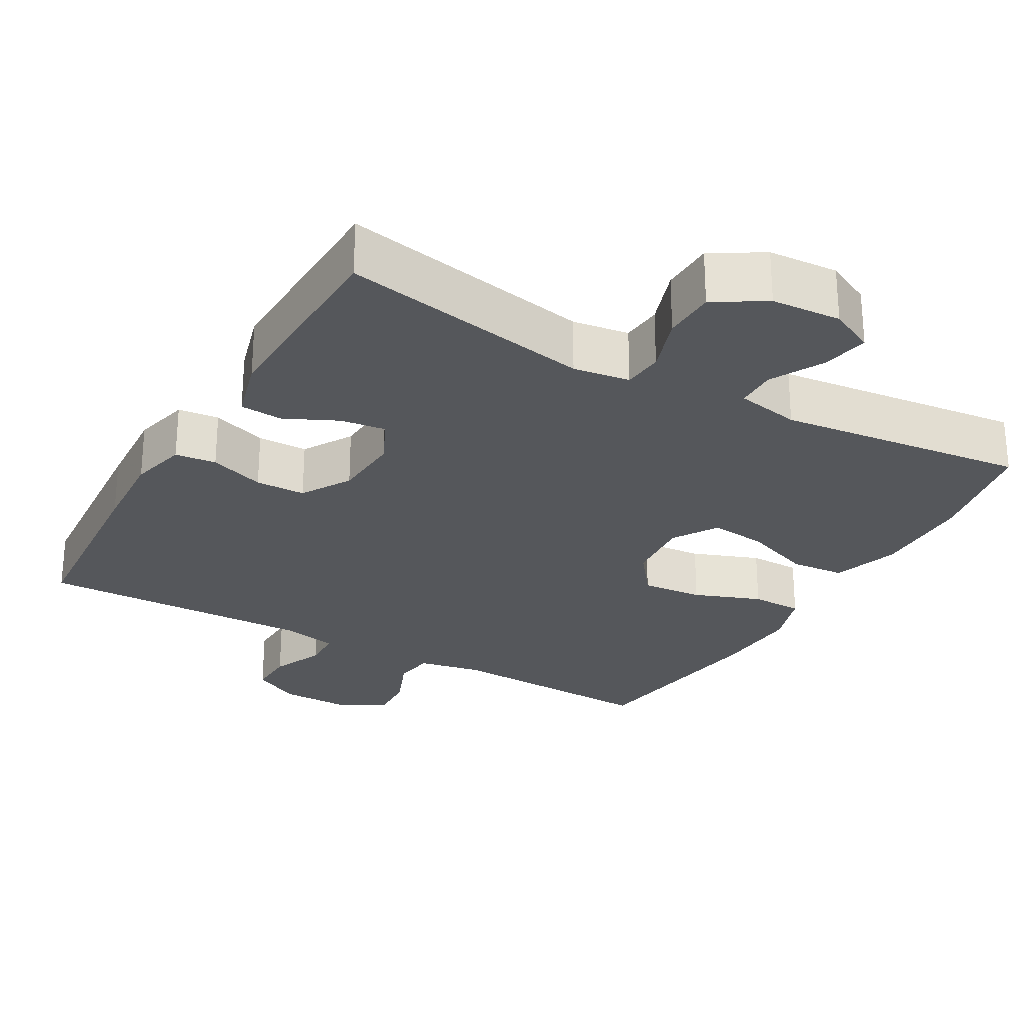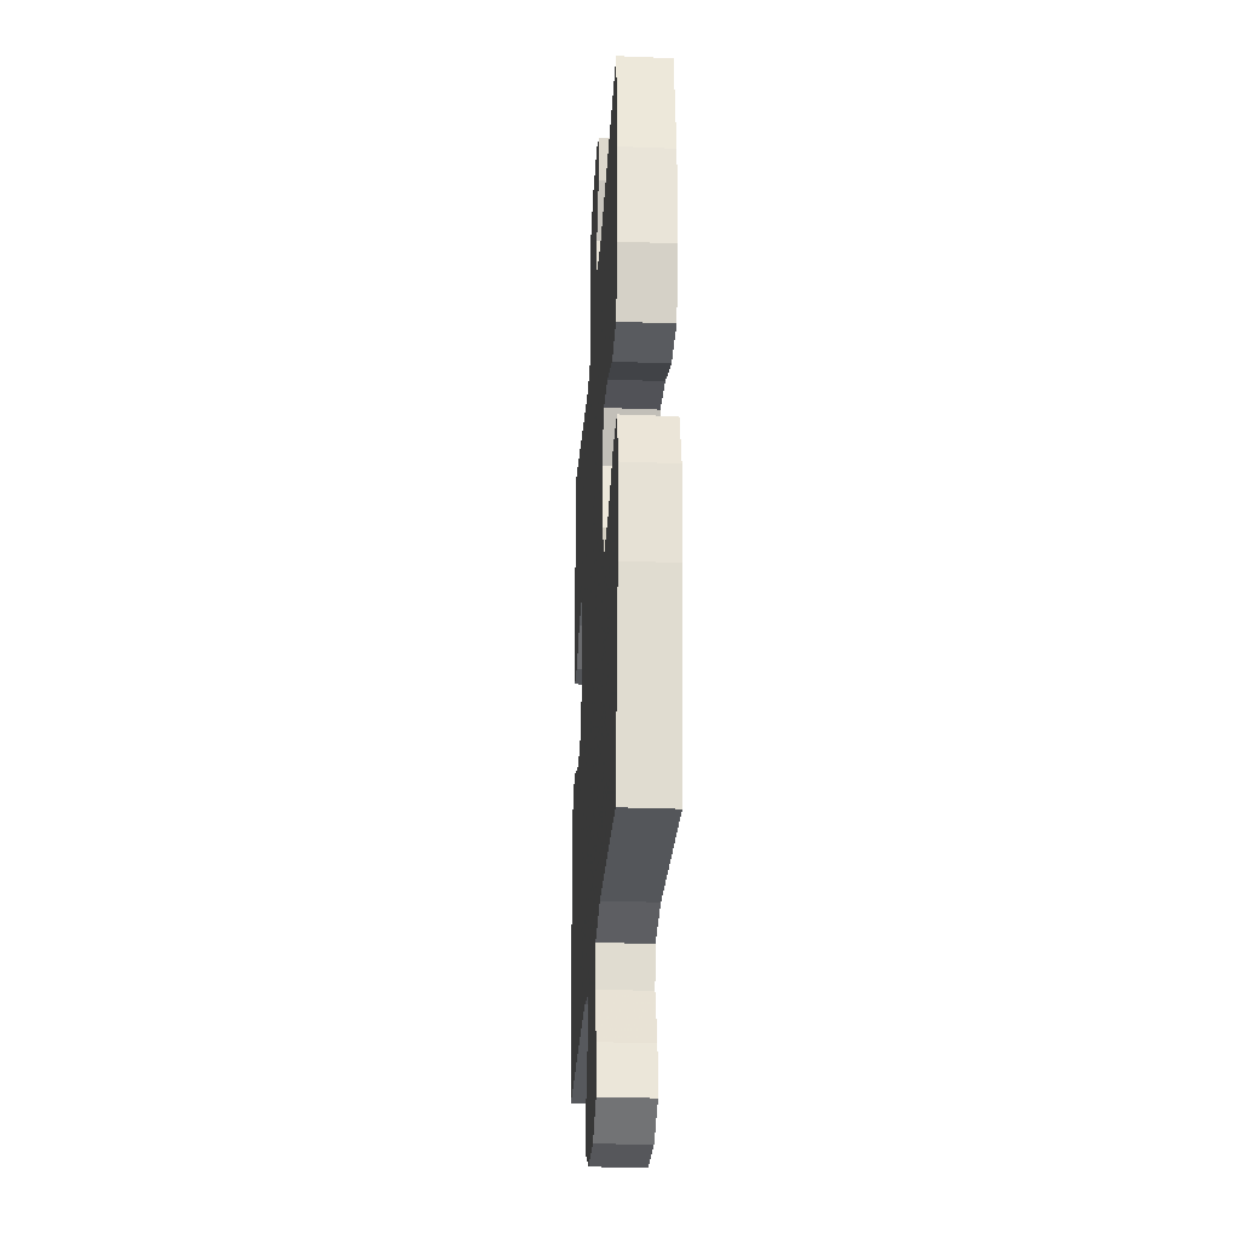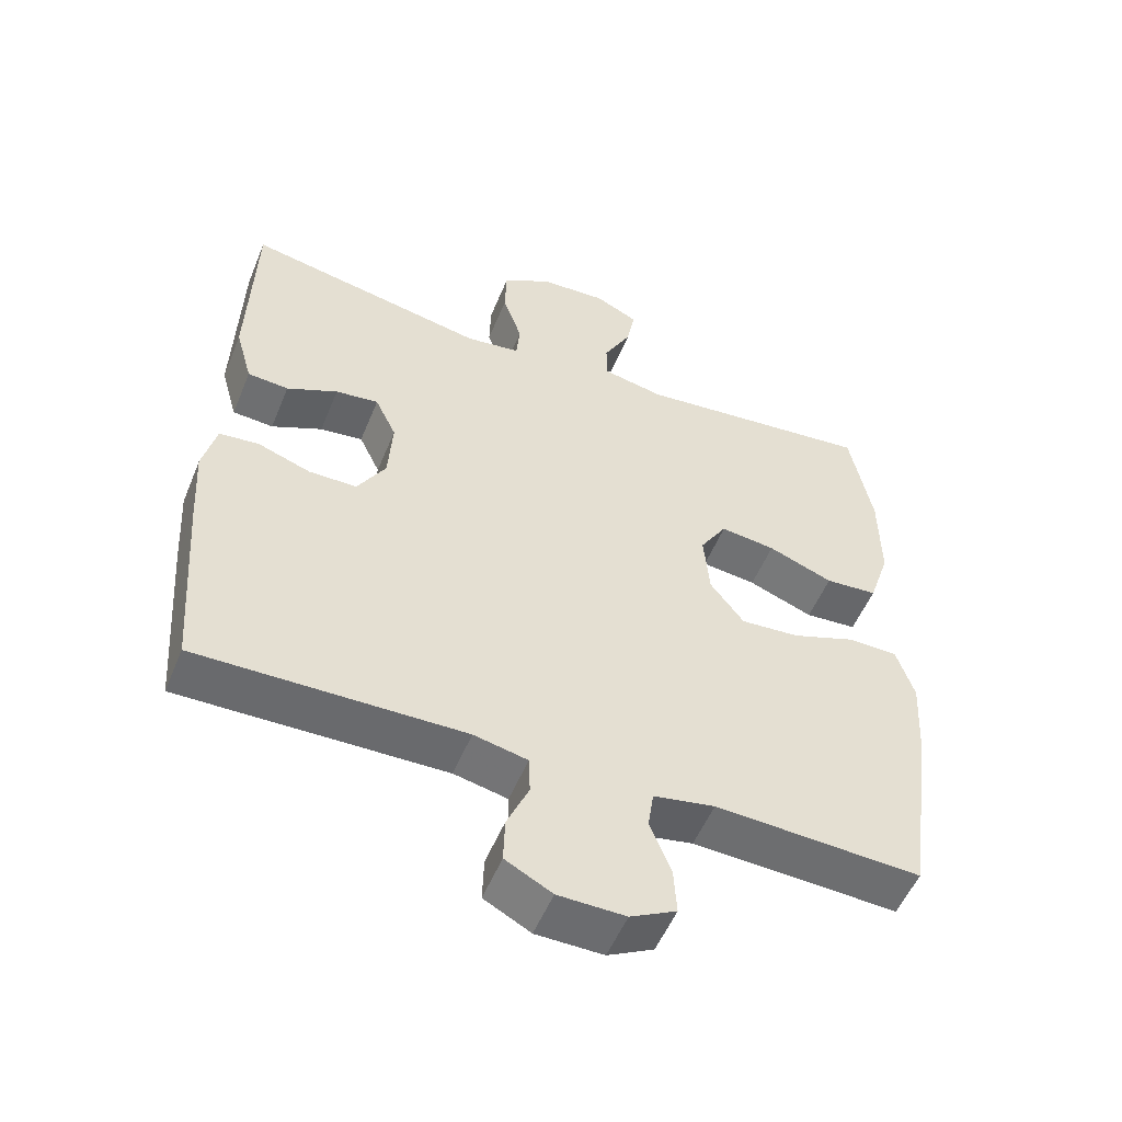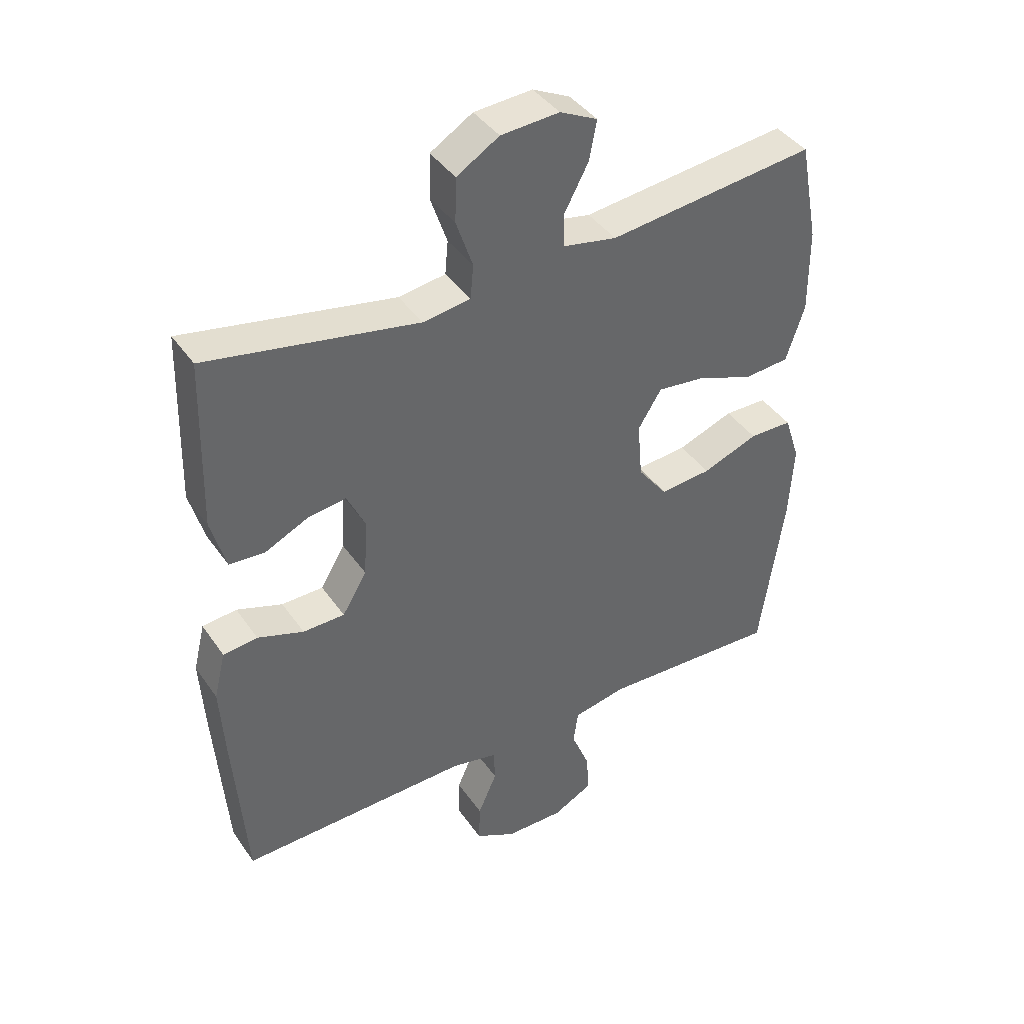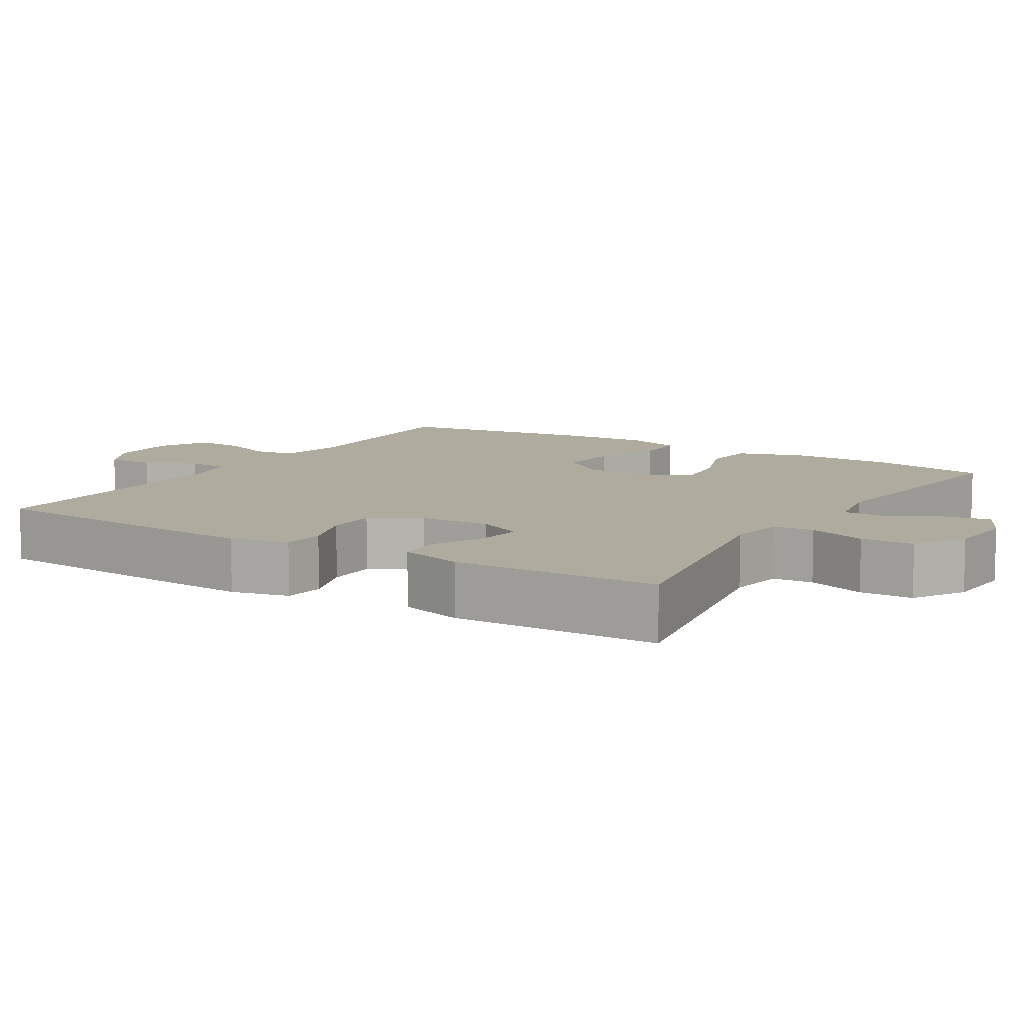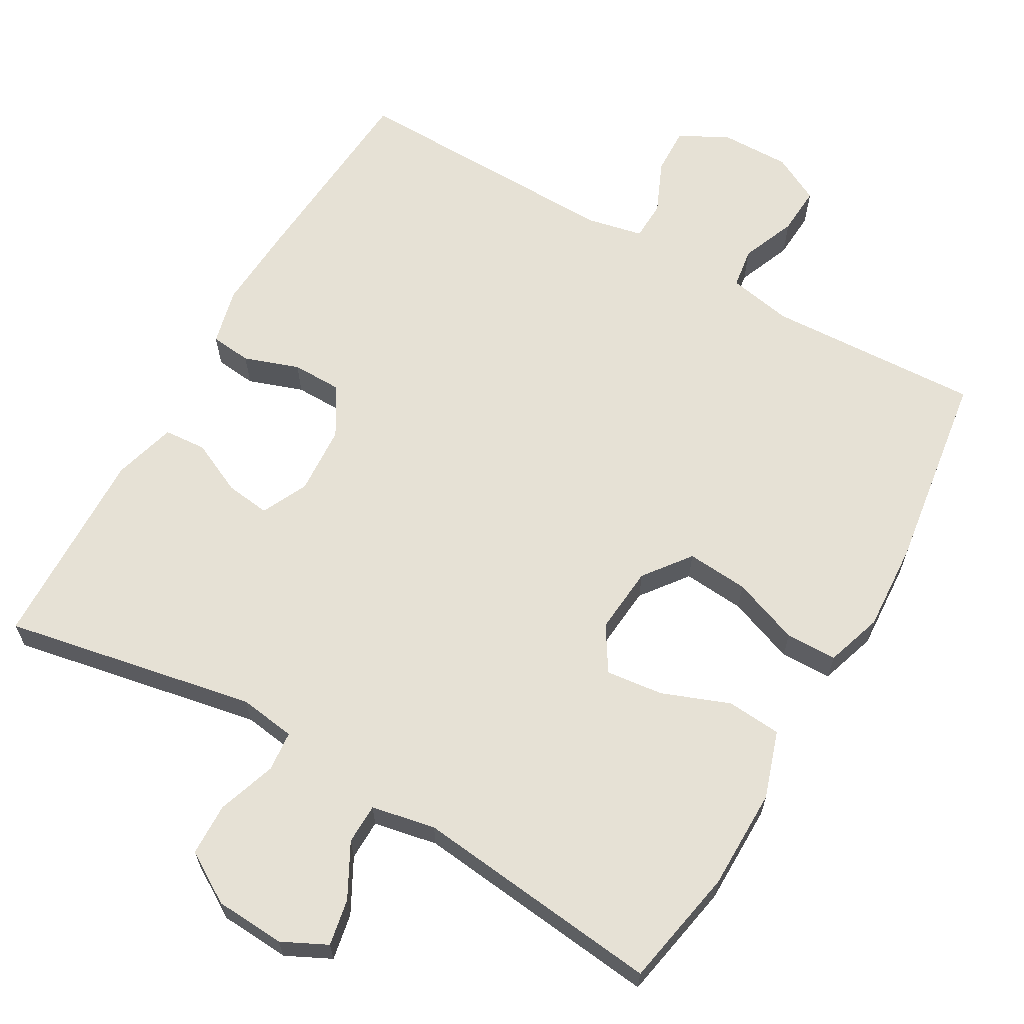
<metadata>
{"format":"obj","ext":"obj","renderer":"f3d","projection":"perspective","resolution":1024,"background":"white","views":[{"elev":-26.7,"azim":-29.6,"up":"+Y"},{"elev":-28.0,"azim":86.4,"up":"+Z"},{"elev":-53.5,"azim":-22.1,"up":"+Z"},{"elev":41.1,"azim":-31.6,"up":"+Z"},{"elev":9.7,"azim":-58.2,"up":"+Y"},{"elev":64.2,"azim":29.8,"up":"+Y"}]}
</metadata>
<code>
v 0.5 0.07 -0.5
v 0.208 0.07 -0.487
v 0.121 0.07 -0.504
v 0.113 0.07 -0.559
v 0.143 0.07 -0.633
v 0.147 0.07 -0.699
v 0.082 0.07 -0.733
v -0.013 0.07 -0.732
v -0.079 0.07 -0.697
v -0.077 0.07 -0.633
v -0.046 0.07 -0.562
v -0.048 0.07 -0.508
v -0.124 0.07 -0.492
v -0.5 0.07 -0.5
v -0.52 0.07 -0.227
v -0.527 0.07 -0.109
v -0.508 0.07 -0.031
v -0.452 0.07 -0.025
v -0.377 0.07 -0.051
v -0.309 0.07 -0.05
v -0.269 0.07 0.017
v -0.263 0.07 0.111
v -0.293 0.07 0.174
v -0.354 0.07 0.166
v -0.426 0.07 0.132
v -0.484 0.07 0.136
v -0.508 0.07 0.222
v -0.5 0.07 0.5
v -0.157 0.07 0.435
v -0.08 0.07 0.446
v -0.075 0.07 0.501
v -0.102 0.07 0.58
v -0.1 0.07 0.652
v -0.031 0.07 0.694
v 0.064 0.07 0.7
v 0.125 0.07 0.67
v 0.113 0.07 0.607
v 0.074 0.07 0.534
v 0.075 0.07 0.479
v 0.162 0.07 0.462
v 0.5 0.07 0.5
v 0.531 0.07 0.338
v 0.532 0.07 0.2
v 0.502 0.07 0.109
v 0.428 0.07 0.103
v 0.336 0.07 0.138
v 0.258 0.07 0.147
v 0.22 0.07 0.086
v 0.228 0.07 -0.006
v 0.276 0.07 -0.069
v 0.36 0.07 -0.062
v 0.451 0.07 -0.028
v 0.521 0.07 -0.029
v 0.546 0.07 -0.106
v 0.539 0.07 -0.227
v 0.5 0 -0.5
v 0.208 0 -0.487
v 0.121 0 -0.504
v 0.113 0 -0.559
v 0.143 0 -0.633
v 0.147 0 -0.699
v 0.082 0 -0.733
v -0.013 0 -0.732
v -0.079 0 -0.697
v -0.077 0 -0.633
v -0.046 0 -0.562
v -0.048 0 -0.508
v -0.124 0 -0.492
v -0.5 0 -0.5
v -0.52 0 -0.227
v -0.527 0 -0.109
v -0.508 0 -0.031
v -0.452 0 -0.025
v -0.377 0 -0.051
v -0.309 0 -0.05
v -0.269 0 0.017
v -0.263 0 0.111
v -0.293 0 0.174
v -0.354 0 0.166
v -0.426 0 0.132
v -0.484 0 0.136
v -0.508 0 0.222
v -0.5 0 0.5
v -0.157 0 0.435
v -0.08 0 0.446
v -0.075 0 0.501
v -0.102 0 0.58
v -0.1 0 0.652
v -0.031 0 0.694
v 0.064 0 0.7
v 0.125 0 0.67
v 0.113 0 0.607
v 0.074 0 0.534
v 0.075 0 0.479
v 0.162 0 0.462
v 0.5 0 0.5
v 0.531 0 0.338
v 0.532 0 0.2
v 0.502 0 0.109
v 0.428 0 0.103
v 0.336 0 0.138
v 0.258 0 0.147
v 0.22 0 0.086
v 0.228 0 -0.006
v 0.276 0 -0.069
v 0.36 0 -0.062
v 0.451 0 -0.028
v 0.521 0 -0.029
v 0.546 0 -0.106
v 0.539 0 -0.227
f 54 55 1 2
f 51 52 53 54
f 50 51 54 2
f 49 50 2 3
f 48 49 3
f 43 44 45 46
f 43 46 47
f 40 41 42 43
f 39 40 43 47
f 35 36 37 38
f 35 38 39
f 34 35 39
f 31 32 33 34
f 30 31 34 39
f 26 27 28 29
f 24 25 26 29
f 23 24 29 30
f 22 23 30 39
f 16 17 18 19
f 16 19 20
f 13 14 15 16
f 12 13 16 20
f 8 9 10 11
f 8 11 12
f 7 8 12
f 4 5 6 7
f 3 4 7 12
f 48 3 12 20
f 21 22 39 47
f 20 21 47 48
f 57 56 110 109
f 109 108 107 106
f 57 109 106 105
f 58 57 105 104
f 58 104 103
f 101 100 99 98
f 102 101 98
f 98 97 96 95
f 102 98 95 94
f 93 92 91 90
f 94 93 90
f 94 90 89
f 89 88 87 86
f 94 89 86 85
f 84 83 82 81
f 84 81 80 79
f 85 84 79 78
f 94 85 78 77
f 74 73 72 71
f 75 74 71
f 71 70 69 68
f 75 71 68 67
f 66 65 64 63
f 67 66 63
f 67 63 62
f 62 61 60 59
f 67 62 59 58
f 75 67 58 103
f 102 94 77 76
f 103 102 76 75
f 1 56 57 2
f 2 57 58 3
f 3 58 59 4
f 4 59 60 5
f 5 60 61 6
f 6 61 62 7
f 7 62 63 8
f 8 63 64 9
f 9 64 65 10
f 10 65 66 11
f 11 66 67 12
f 12 67 68 13
f 13 68 69 14
f 14 69 70 15
f 15 70 71 16
f 16 71 72 17
f 17 72 73 18
f 18 73 74 19
f 19 74 75 20
f 20 75 76 21
f 21 76 77 22
f 22 77 78 23
f 23 78 79 24
f 24 79 80 25
f 25 80 81 26
f 26 81 82 27
f 27 82 83 28
f 28 83 84 29
f 29 84 85 30
f 30 85 86 31
f 31 86 87 32
f 32 87 88 33
f 33 88 89 34
f 34 89 90 35
f 35 90 91 36
f 36 91 92 37
f 37 92 93 38
f 38 93 94 39
f 39 94 95 40
f 40 95 96 41
f 41 96 97 42
f 42 97 98 43
f 43 98 99 44
f 44 99 100 45
f 45 100 101 46
f 46 101 102 47
f 47 102 103 48
f 48 103 104 49
f 49 104 105 50
f 50 105 106 51
f 51 106 107 52
f 52 107 108 53
f 53 108 109 54
f 54 109 110 55
f 55 110 56 1

</code>
